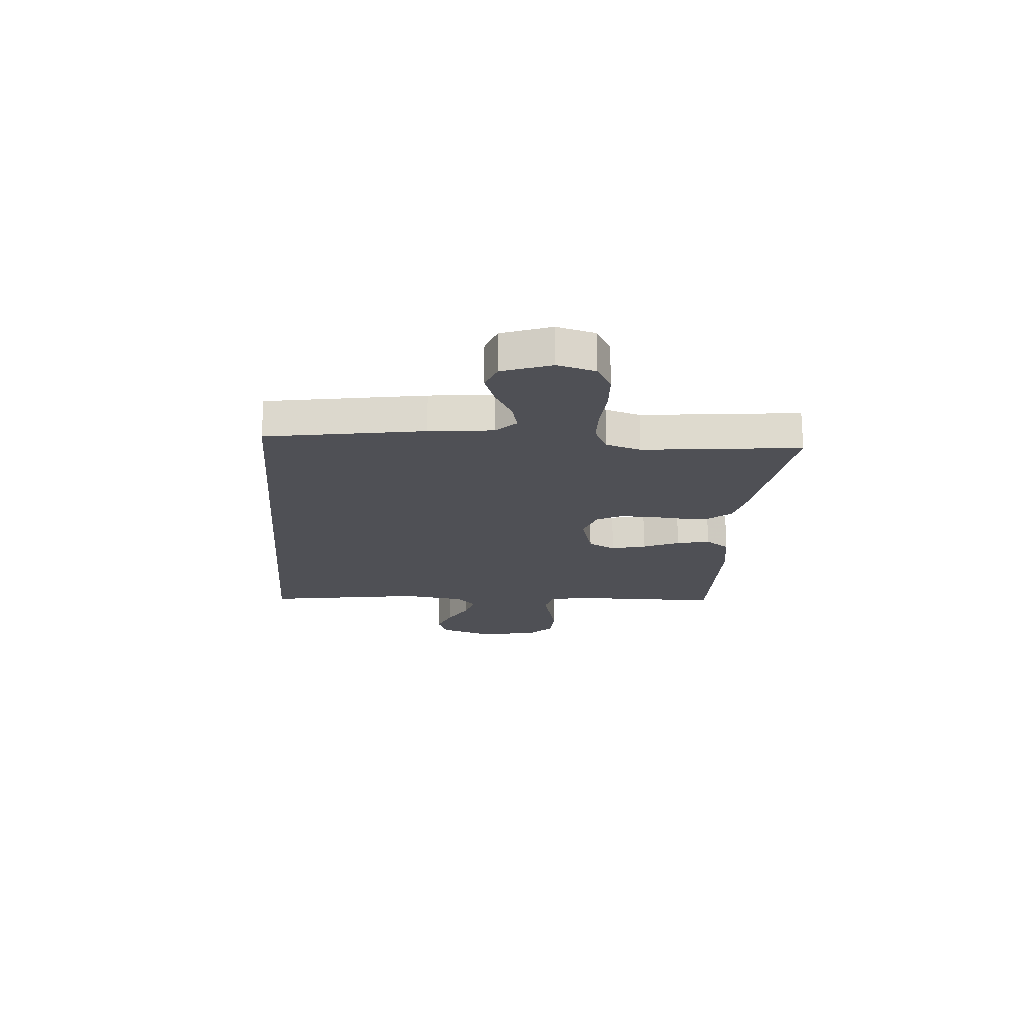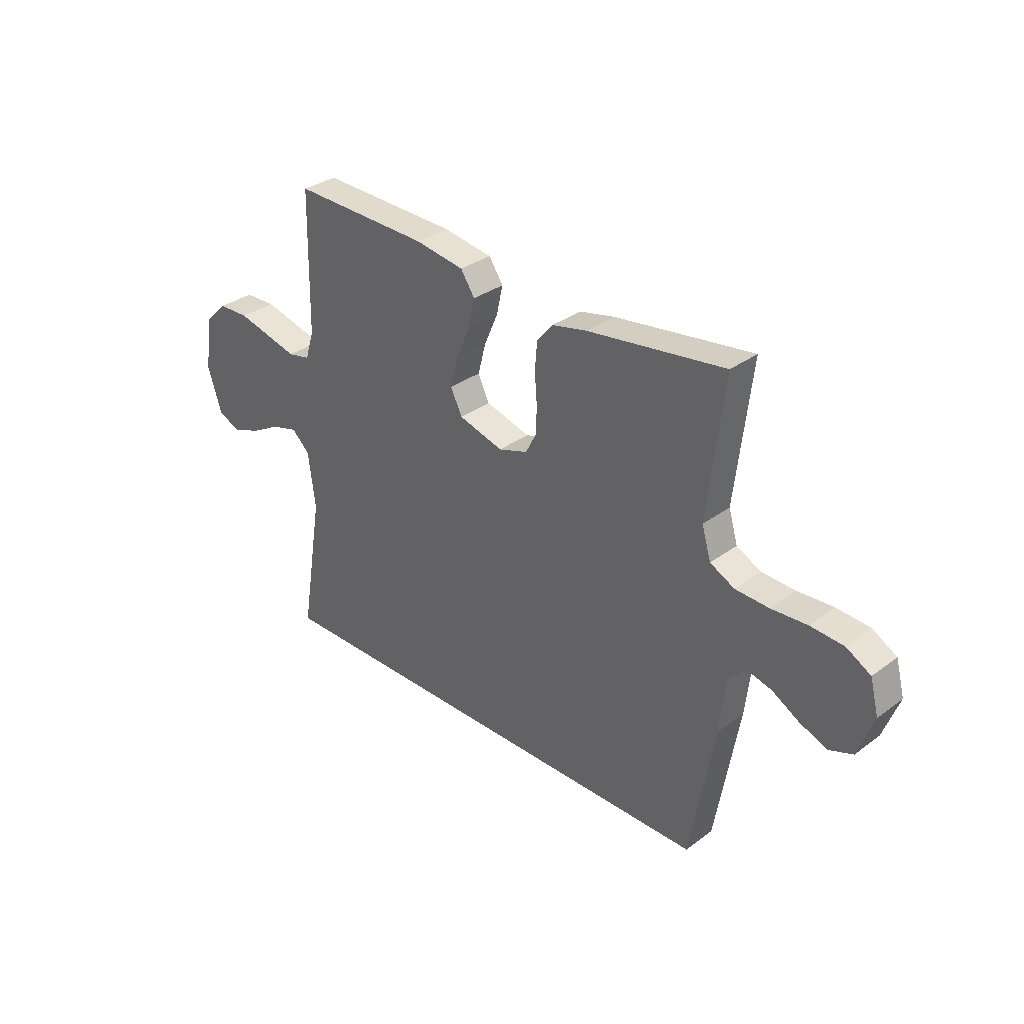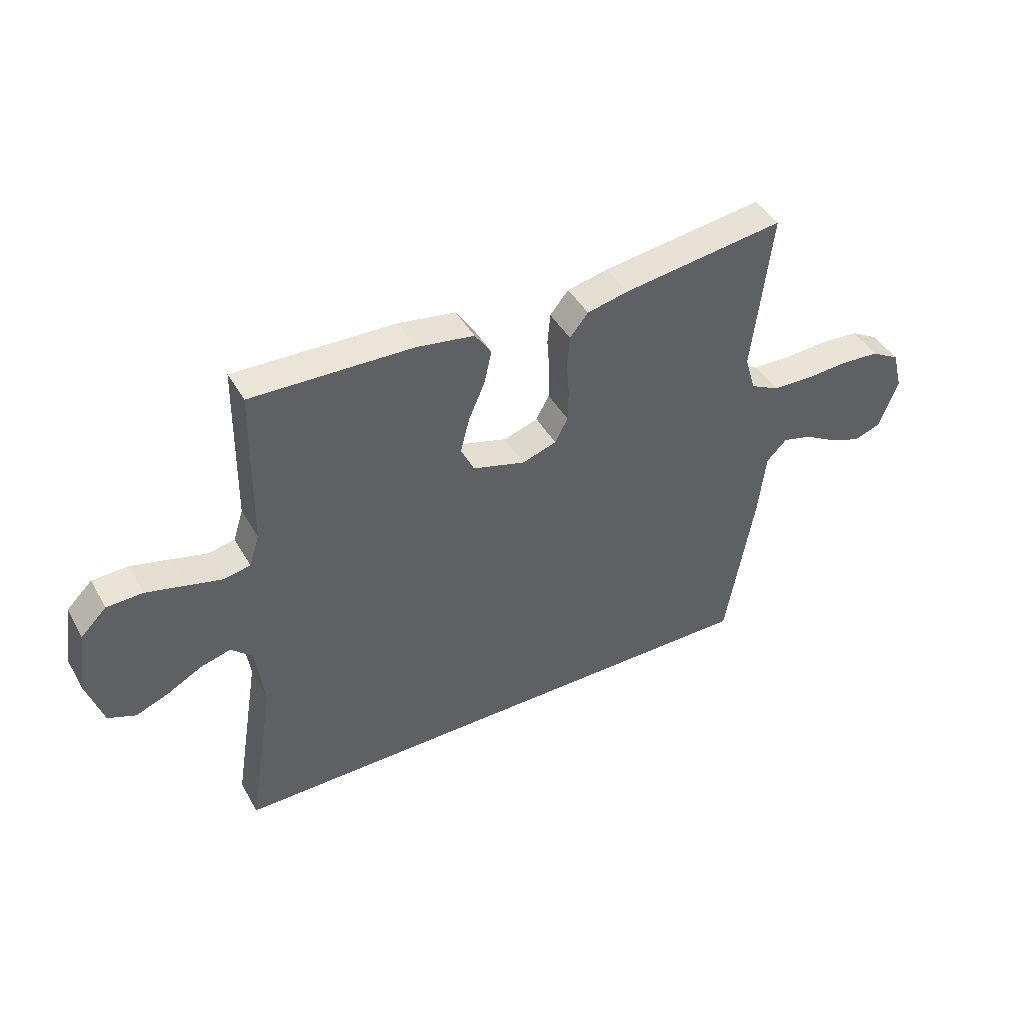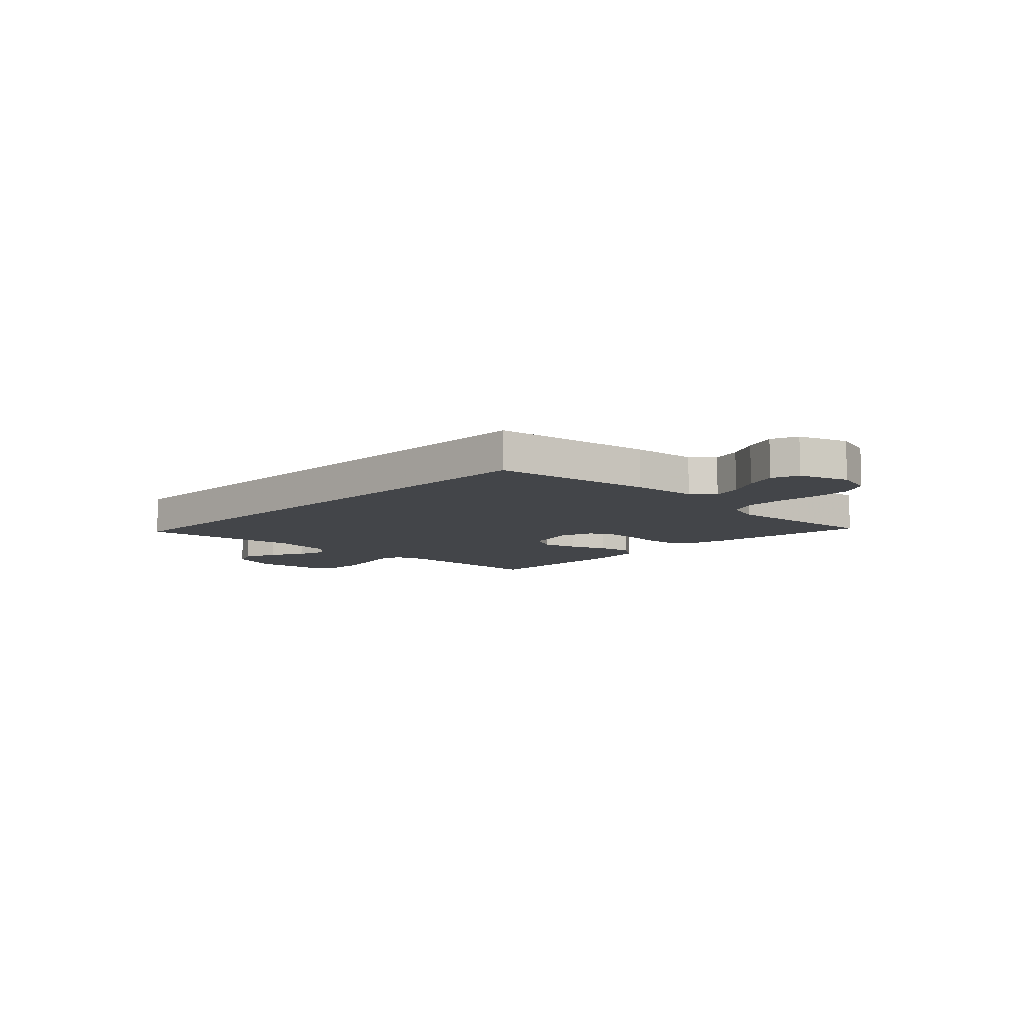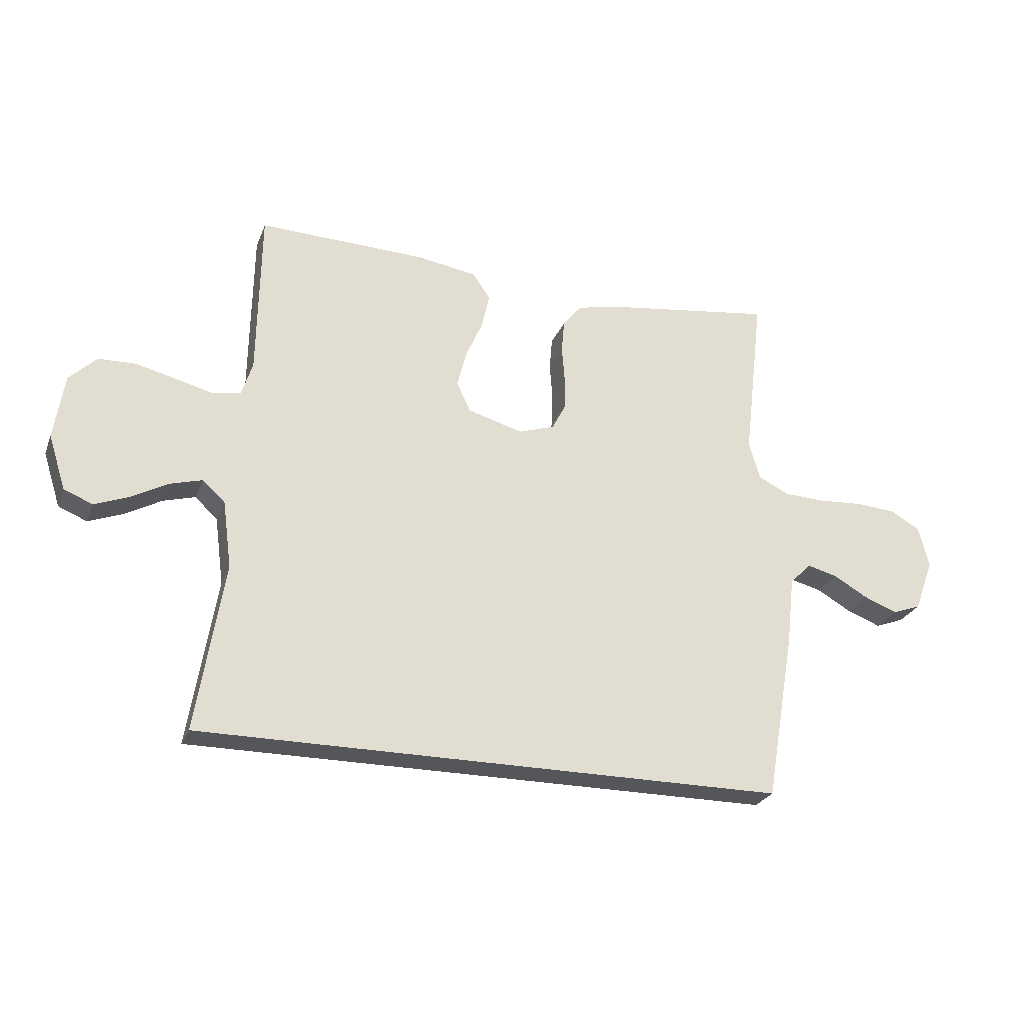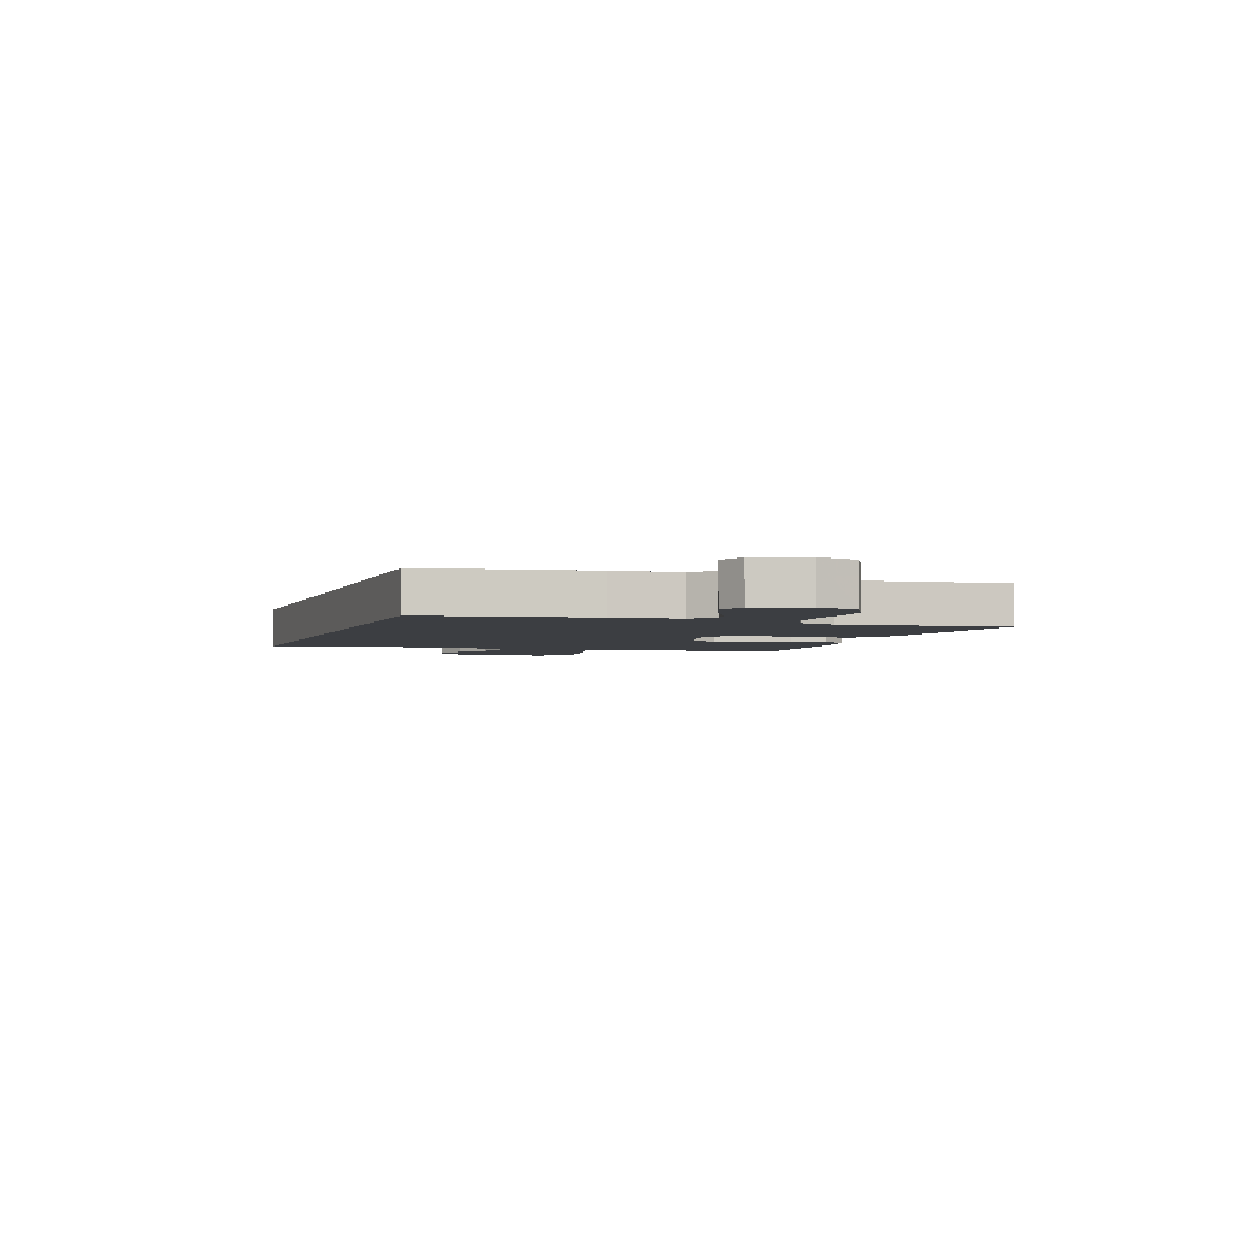
<metadata>
{"format":"obj","ext":"obj","renderer":"f3d","projection":"perspective","resolution":1024,"background":"white","views":[{"elev":-19.3,"azim":-94.9,"up":"+Y"},{"elev":32.3,"azim":-135.8,"up":"+Z"},{"elev":44.0,"azim":152.0,"up":"+Z"},{"elev":-8.9,"azim":-135.1,"up":"+Y"},{"elev":-25.9,"azim":161.6,"up":"+Z"},{"elev":-3.4,"azim":-109.2,"up":"+Y"}]}
</metadata>
<code>
v 0.573 0.07 -0.5
v -0.472 0.07 -0.5
v -0.524 0.07 -0.2
v -0.538 0.07 -0.078
v -0.576 0.07 -0.04
v -0.63 0.07 -0.054
v -0.691 0.07 -0.089
v -0.751 0.07 -0.112
v -0.802 0.07 -0.093
v -0.836 0.07 0
v -0.817 0.07 0.073
v -0.764 0.07 0.103
v -0.691 0.07 0.108
v -0.612 0.07 0.103
v -0.539 0.07 0.106
v -0.485 0.07 0.133
v -0.465 0.07 0.2
v -0.5 0.07 0.5
v -0.2 0.07 0.459
v -0.123 0.07 0.442
v -0.089 0.07 0.4
v -0.084 0.07 0.341
v -0.089 0.07 0.277
v -0.088 0.07 0.217
v -0.064 0.07 0.171
v 0 0.07 0.15
v 0.098 0.07 0.178
v 0.123 0.07 0.23
v 0.106 0.07 0.296
v 0.076 0.07 0.365
v 0.062 0.07 0.428
v 0.093 0.07 0.474
v 0.2 0.07 0.491
v 0.5 0.07 0.5
v 0.505 0.07 0.2
v 0.524 0.07 0.14
v 0.573 0.07 0.13
v 0.64 0.07 0.147
v 0.712 0.07 0.165
v 0.779 0.07 0.163
v 0.827 0.07 0.116
v 0.845 0.07 0
v 0.814 0.07 -0.097
v 0.763 0.07 -0.118
v 0.701 0.07 -0.094
v 0.637 0.07 -0.059
v 0.58 0.07 -0.043
v 0.54 0.07 -0.08
v 0.524 0.07 -0.2
v 0.573 0 -0.5
v -0.472 0 -0.5
v -0.524 0 -0.2
v -0.538 0 -0.078
v -0.576 0 -0.04
v -0.63 0 -0.054
v -0.691 0 -0.089
v -0.751 0 -0.112
v -0.802 0 -0.093
v -0.836 0 0
v -0.817 0 0.073
v -0.764 0 0.103
v -0.691 0 0.108
v -0.612 0 0.103
v -0.539 0 0.106
v -0.485 0 0.133
v -0.465 0 0.2
v -0.5 0 0.5
v -0.2 0 0.459
v -0.123 0 0.442
v -0.089 0 0.4
v -0.084 0 0.341
v -0.089 0 0.277
v -0.088 0 0.217
v -0.064 0 0.171
v 0 0 0.15
v 0.098 0 0.178
v 0.123 0 0.23
v 0.106 0 0.296
v 0.076 0 0.365
v 0.062 0 0.428
v 0.093 0 0.474
v 0.2 0 0.491
v 0.5 0 0.5
v 0.505 0 0.2
v 0.524 0 0.14
v 0.573 0 0.13
v 0.64 0 0.147
v 0.712 0 0.165
v 0.779 0 0.163
v 0.827 0 0.116
v 0.845 0 0
v 0.814 0 -0.097
v 0.763 0 -0.118
v 0.701 0 -0.094
v 0.637 0 -0.059
v 0.58 0 -0.043
v 0.54 0 -0.08
v 0.524 0 -0.2
f 43 44 45 46
f 43 46 47
f 42 43 47
f 41 42 47
f 40 41 47
f 37 38 39 40
f 37 40 47 48
f 32 33 34 35
f 32 35 36
f 29 30 31 32
f 28 29 32 36
f 27 28 36
f 26 27 36 37
f 20 21 22 23
f 20 23 24
f 17 18 19 20
f 16 17 20 24
f 15 16 24 25
f 11 12 13 14
f 11 14 15
f 10 11 15
f 6 7 8 9
f 5 6 9 10
f 1 2 3 4
f 49 1 4 5
f 48 49 5 10
f 26 37 48 10
f 10 15 25 26
f 95 94 93 92
f 96 95 92
f 96 92 91
f 96 91 90
f 96 90 89
f 89 88 87 86
f 97 96 89 86
f 84 83 82 81
f 85 84 81
f 81 80 79 78
f 85 81 78 77
f 85 77 76
f 86 85 76 75
f 72 71 70 69
f 73 72 69
f 69 68 67 66
f 73 69 66 65
f 74 73 65 64
f 63 62 61 60
f 64 63 60
f 64 60 59
f 58 57 56 55
f 59 58 55 54
f 53 52 51 50
f 54 53 50 98
f 59 54 98 97
f 59 97 86 75
f 75 74 64 59
f 1 50 51 2
f 2 51 52 3
f 3 52 53 4
f 4 53 54 5
f 5 54 55 6
f 6 55 56 7
f 7 56 57 8
f 8 57 58 9
f 9 58 59 10
f 10 59 60 11
f 11 60 61 12
f 12 61 62 13
f 13 62 63 14
f 14 63 64 15
f 15 64 65 16
f 16 65 66 17
f 17 66 67 18
f 18 67 68 19
f 19 68 69 20
f 20 69 70 21
f 21 70 71 22
f 22 71 72 23
f 23 72 73 24
f 24 73 74 25
f 25 74 75 26
f 26 75 76 27
f 27 76 77 28
f 28 77 78 29
f 29 78 79 30
f 30 79 80 31
f 31 80 81 32
f 32 81 82 33
f 33 82 83 34
f 34 83 84 35
f 35 84 85 36
f 36 85 86 37
f 37 86 87 38
f 38 87 88 39
f 39 88 89 40
f 40 89 90 41
f 41 90 91 42
f 42 91 92 43
f 43 92 93 44
f 44 93 94 45
f 45 94 95 46
f 46 95 96 47
f 47 96 97 48
f 48 97 98 49
f 49 98 50 1

</code>
